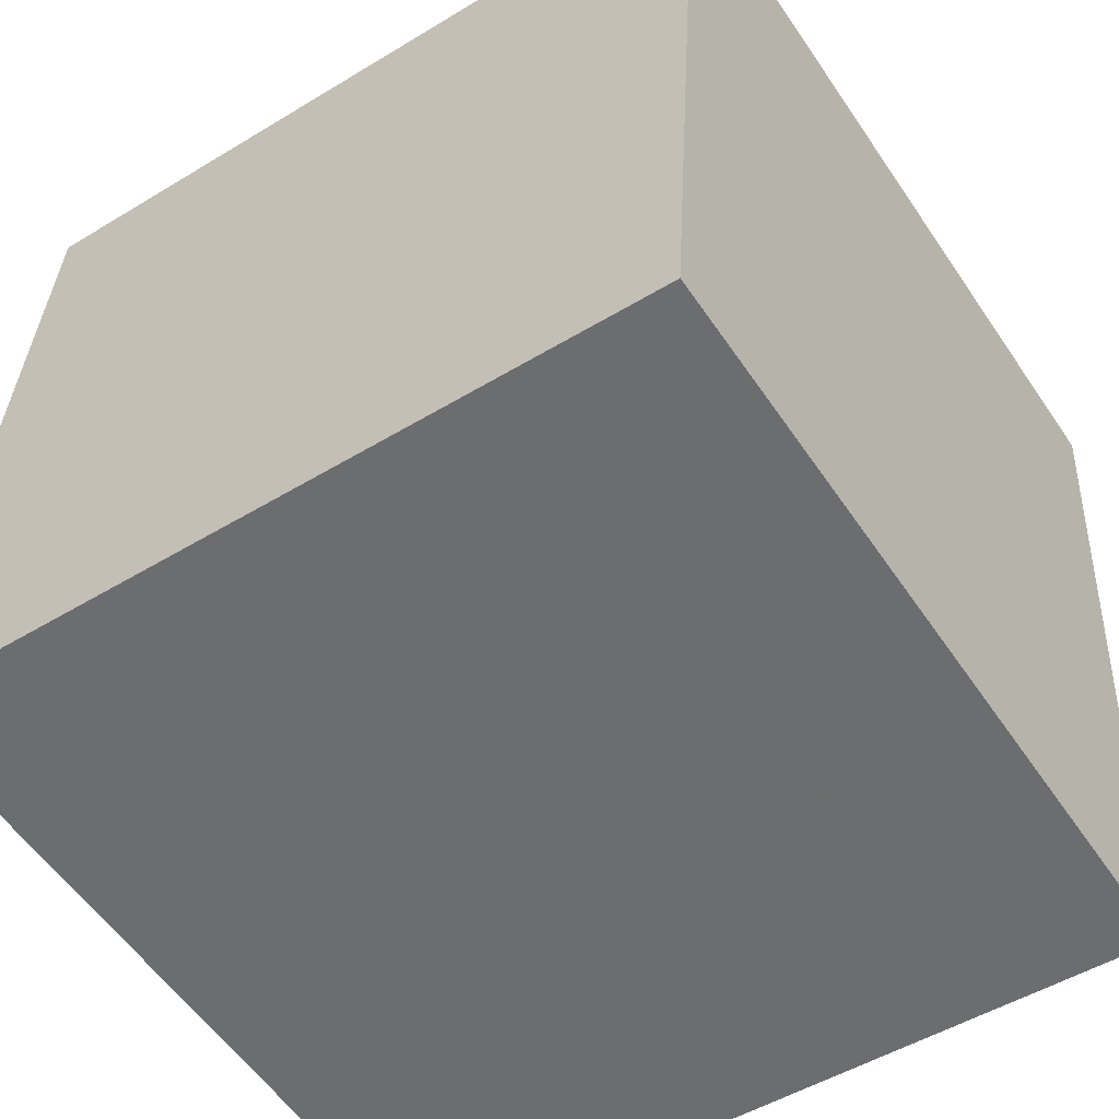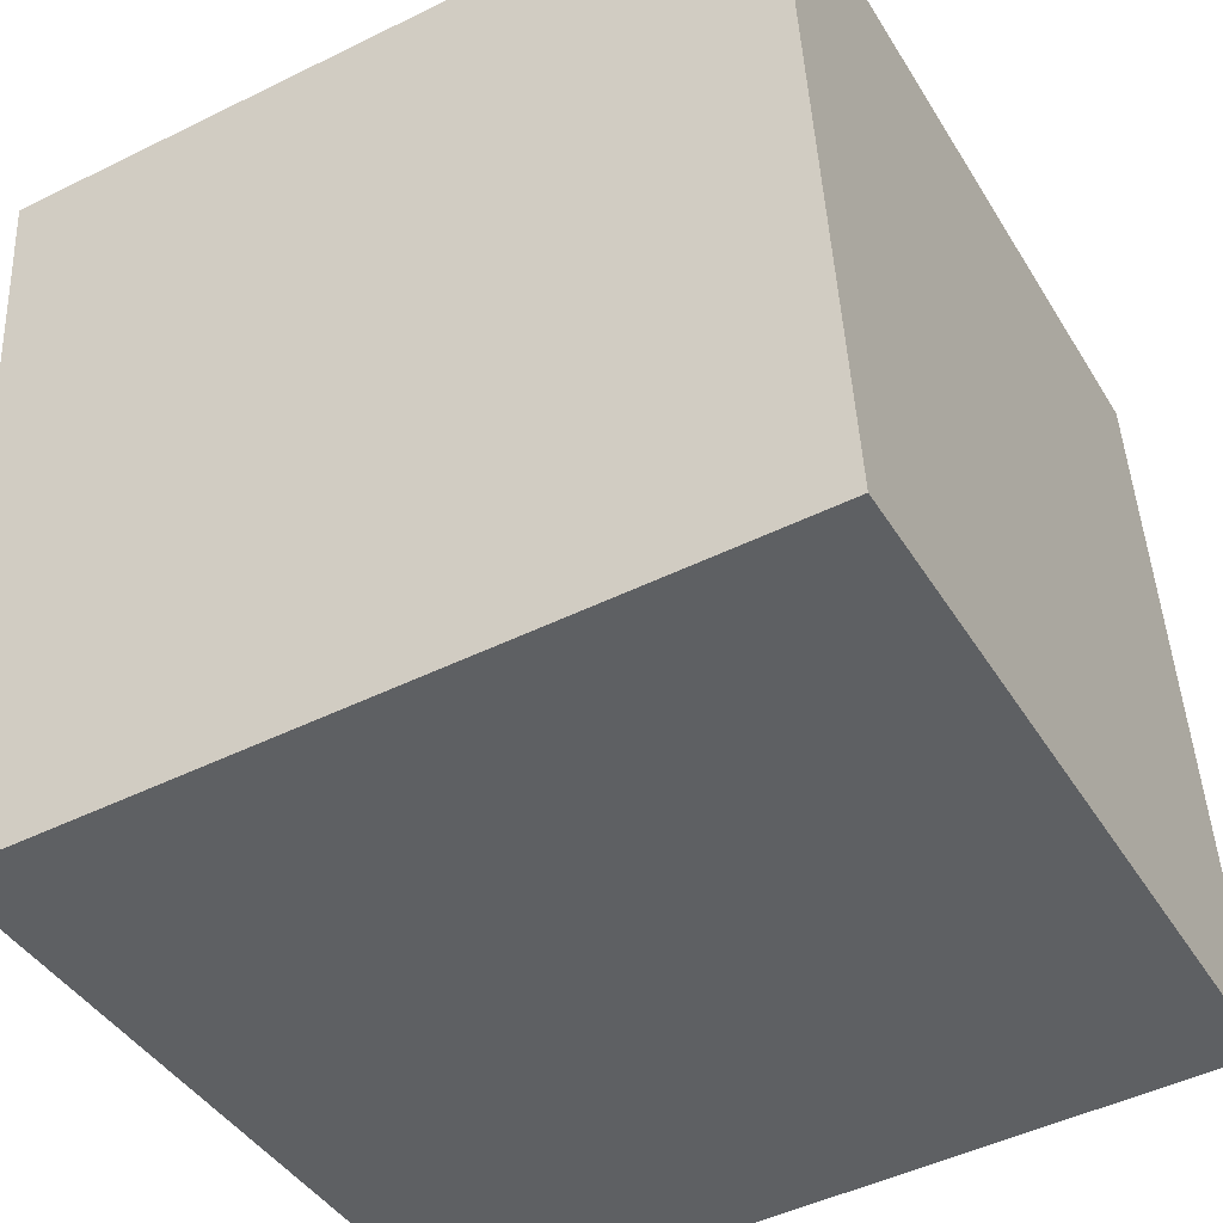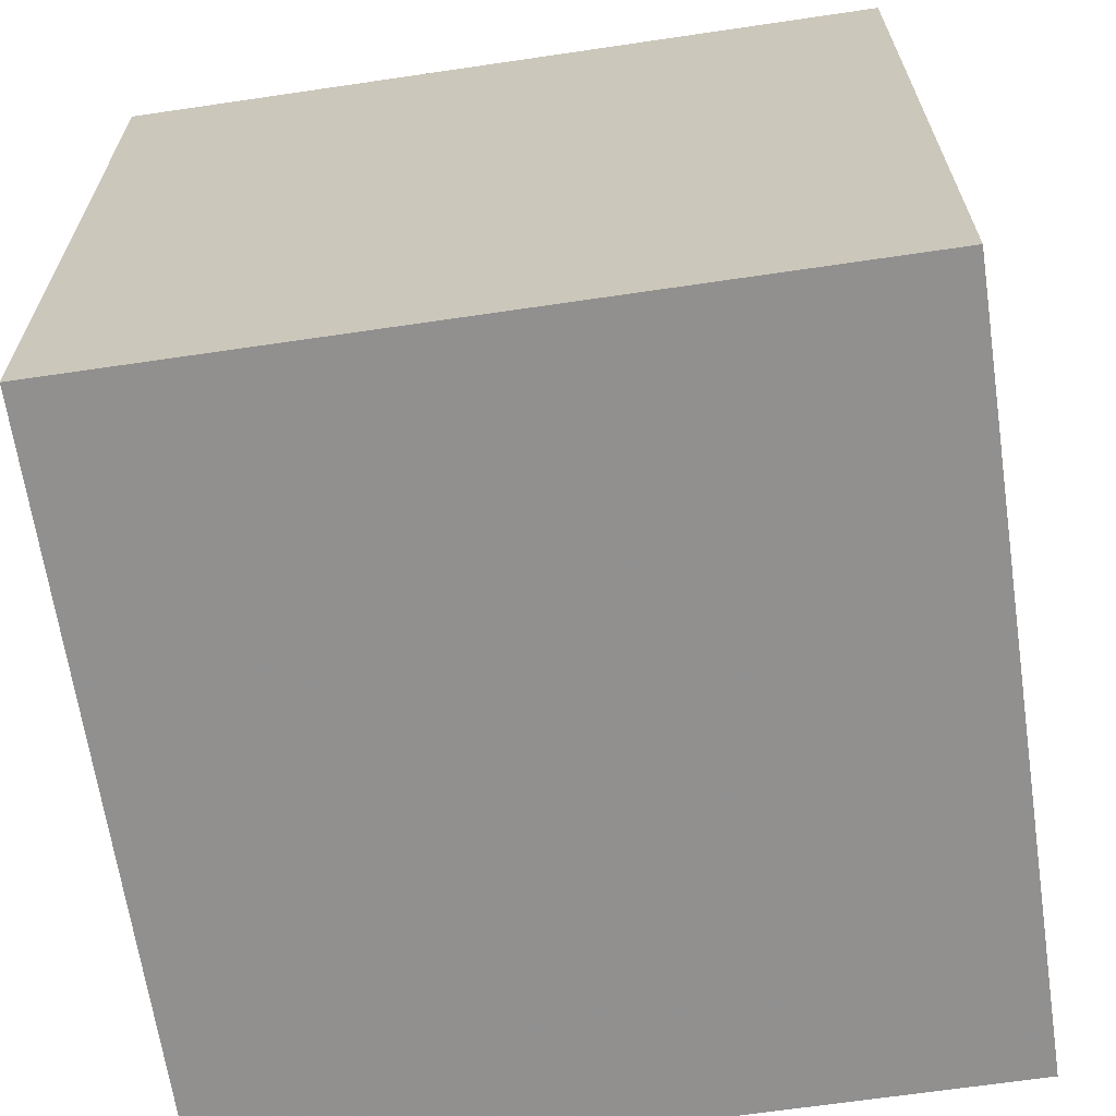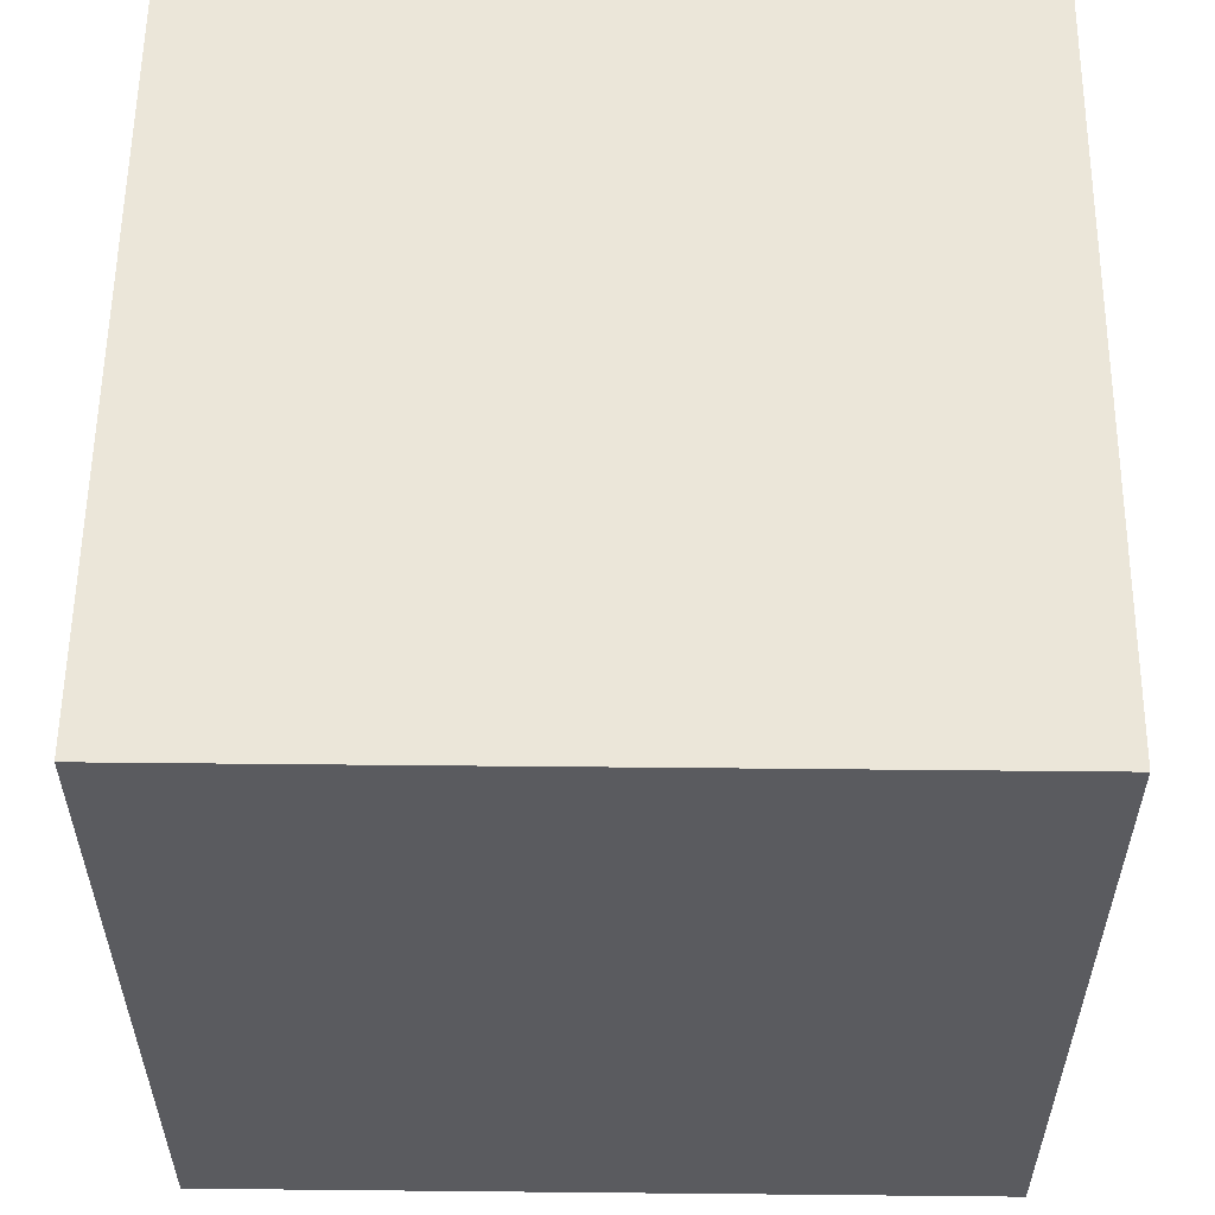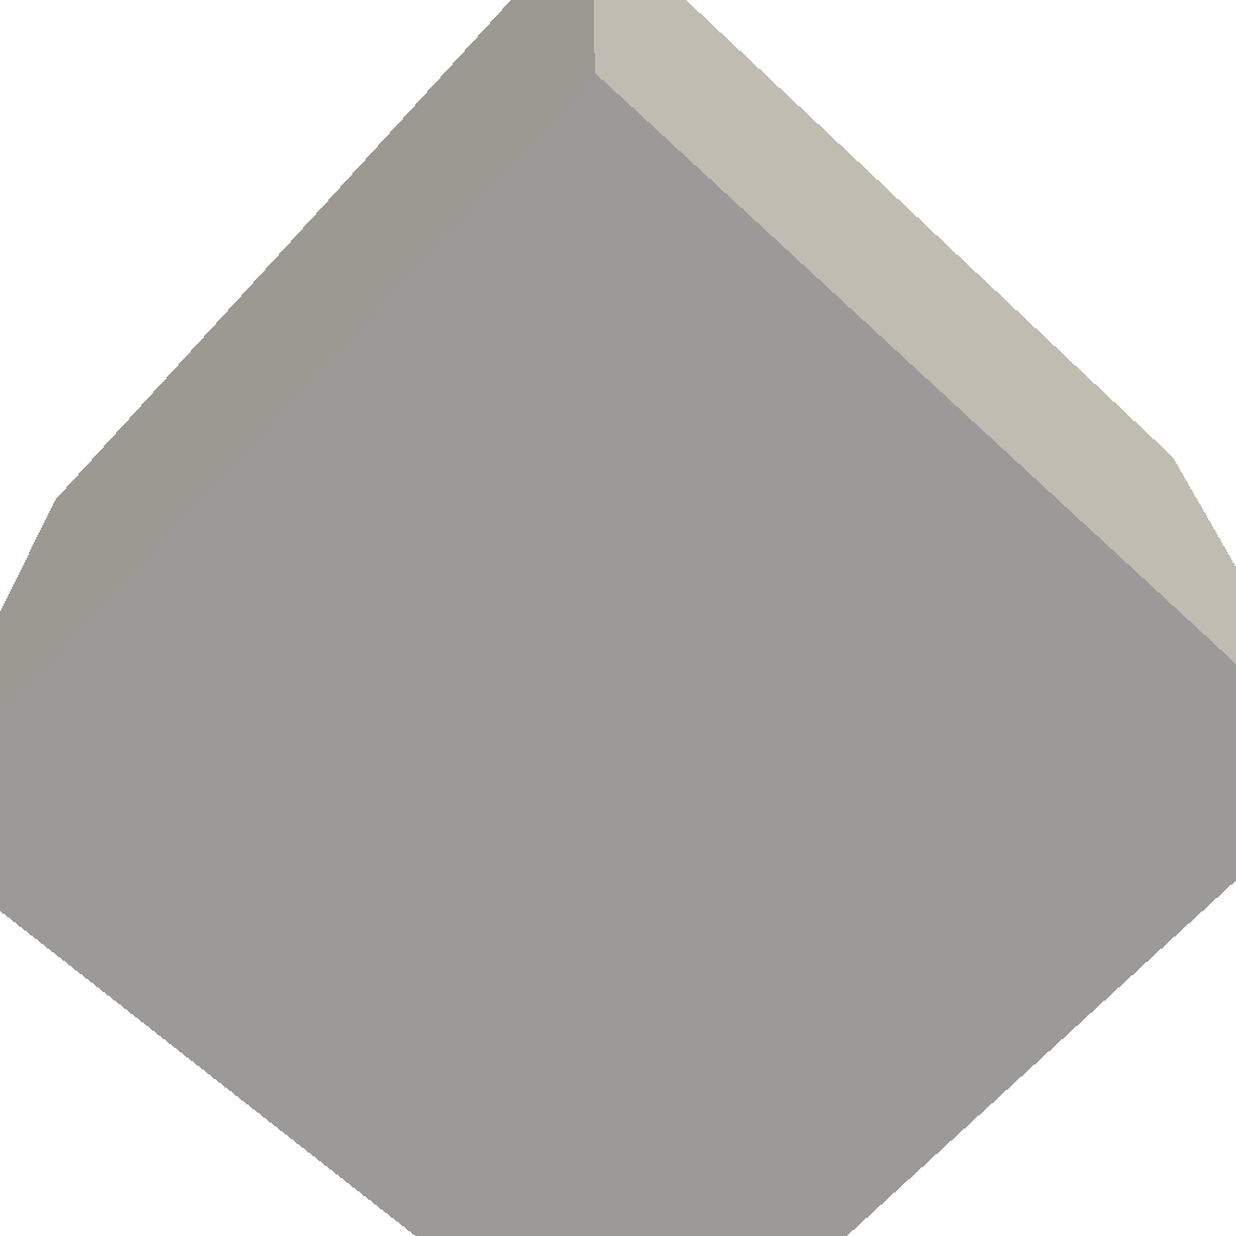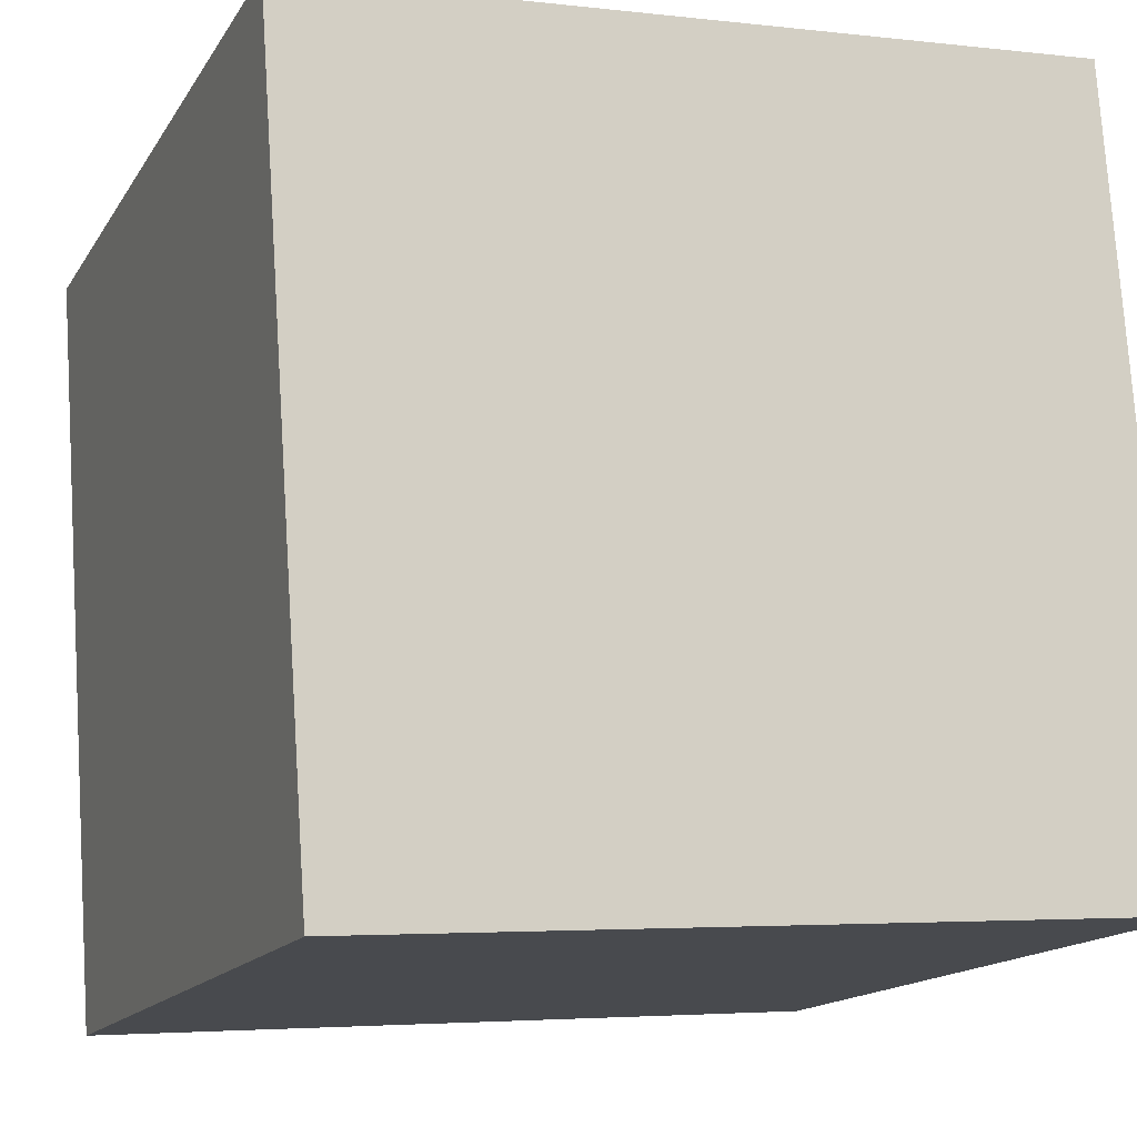
<metadata>
{"format":"obj","ext":"obj","renderer":"f3d","projection":"perspective","resolution":1024,"background":"white","views":[{"elev":-51.7,"azim":123.7,"up":"+Z"},{"elev":-40.3,"azim":28.7,"up":"+Z"},{"elev":-66.6,"azim":-175.3,"up":"+Y"},{"elev":56.0,"azim":176.9,"up":"+Y"},{"elev":-68.7,"azim":-46.6,"up":"+Y"},{"elev":-14.0,"azim":-21.1,"up":"+Z"}]}
</metadata>
<code>
v -4.284 -5.17 -11.22
v -4.929 -5.016 -1.243
v -4.277 4.829 -11.37
v -4.922 4.983 -1.397
v 5.695 -5.167 -10.58
v 5.051 -5.013 -0.5986
v 5.702 4.832 -10.73
v 5.058 4.985 -0.7523
f 2 4 1
f 5 2 1
f 1 4 3
f 3 5 1
f 2 8 4
f 6 2 5
f 6 8 2
f 4 8 3
f 7 5 3
f 3 8 7
f 7 6 5
f 8 6 7

</code>
